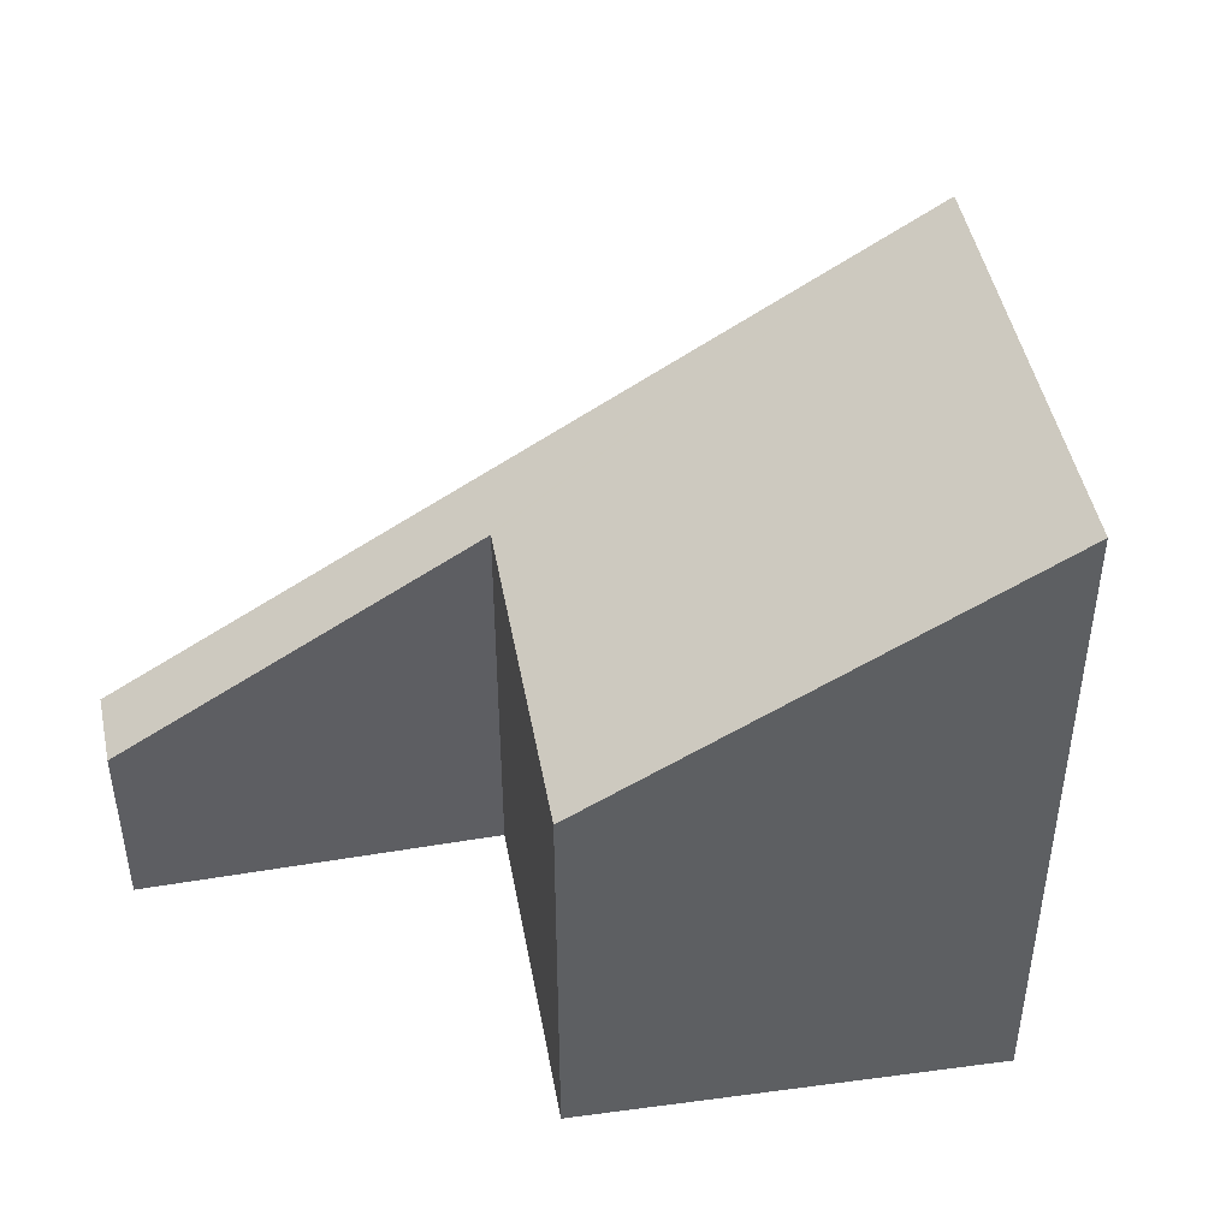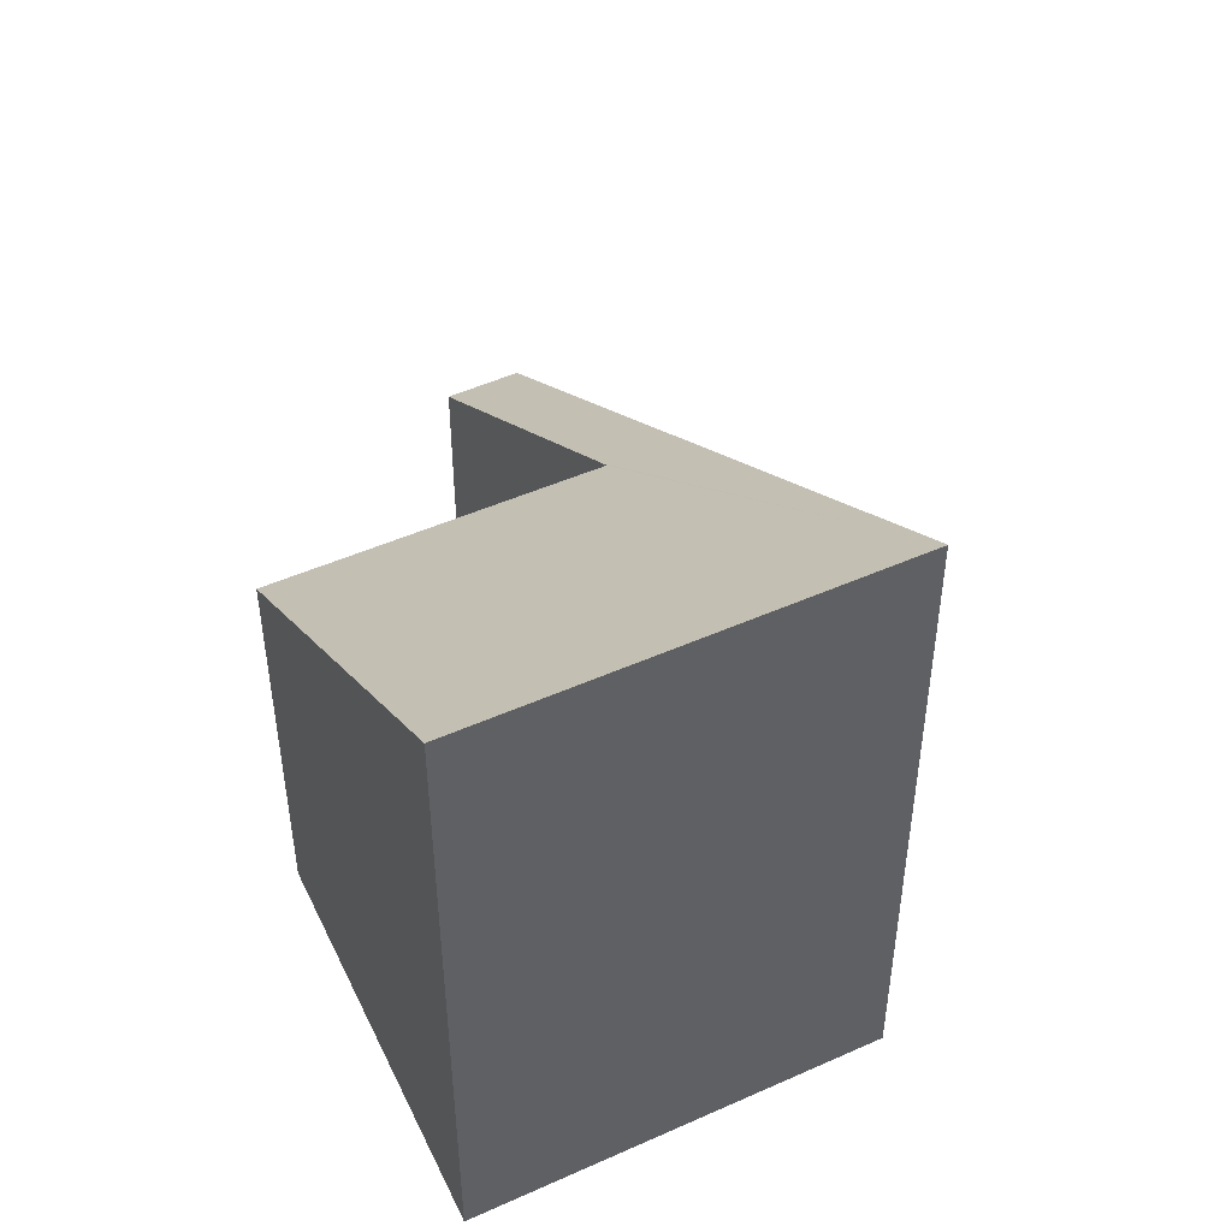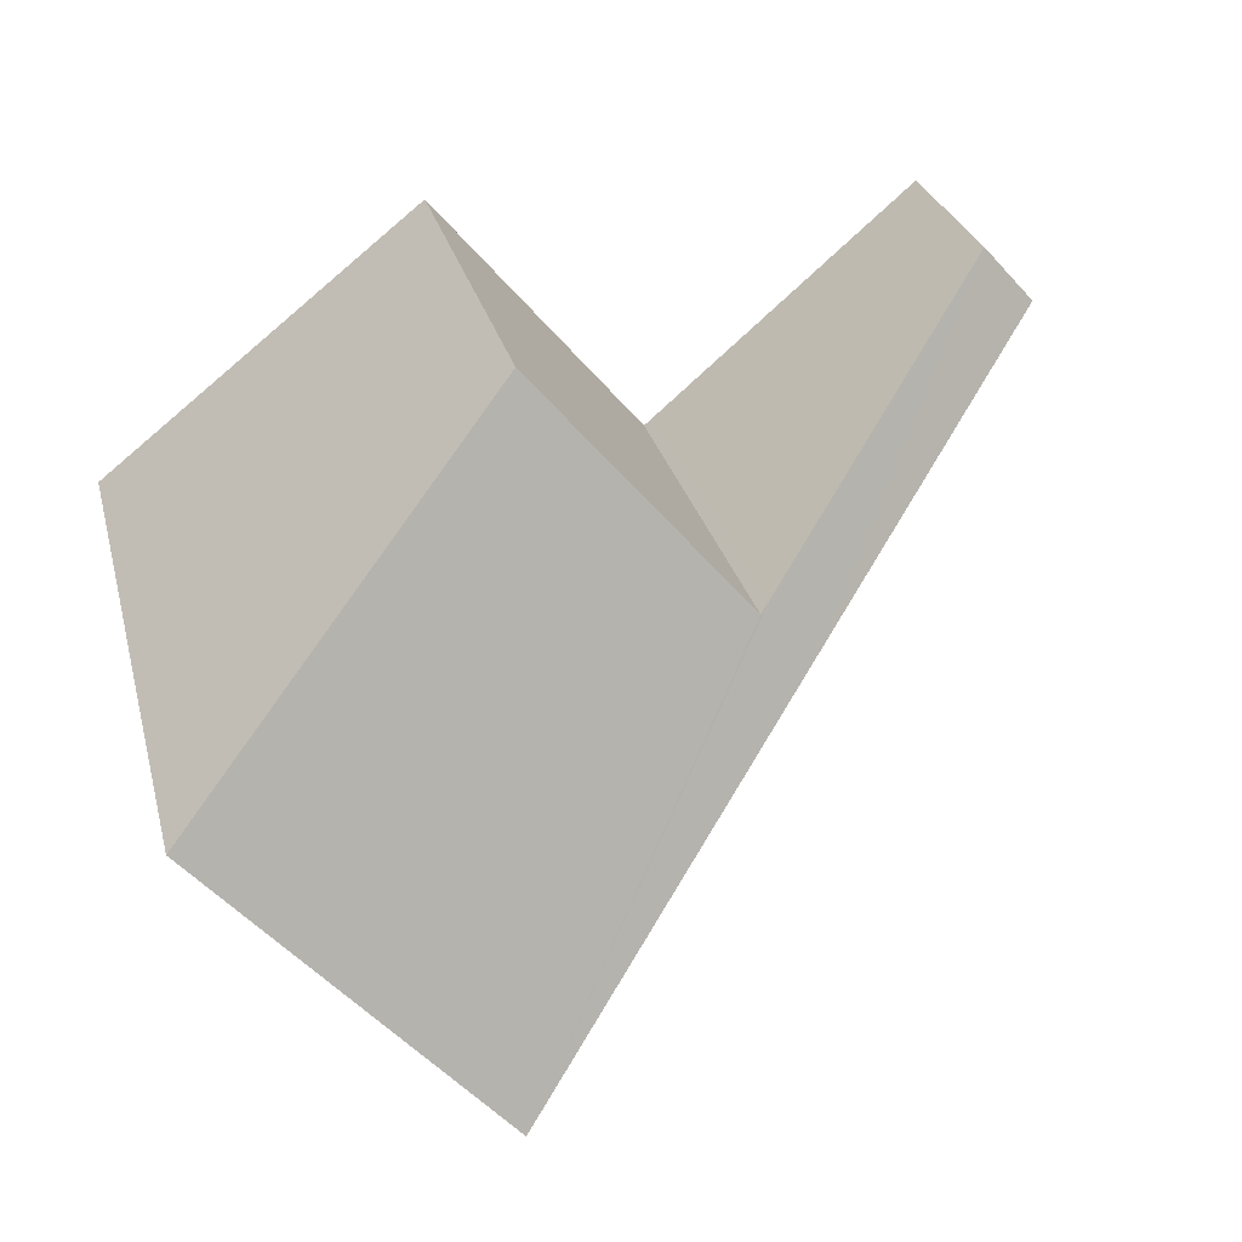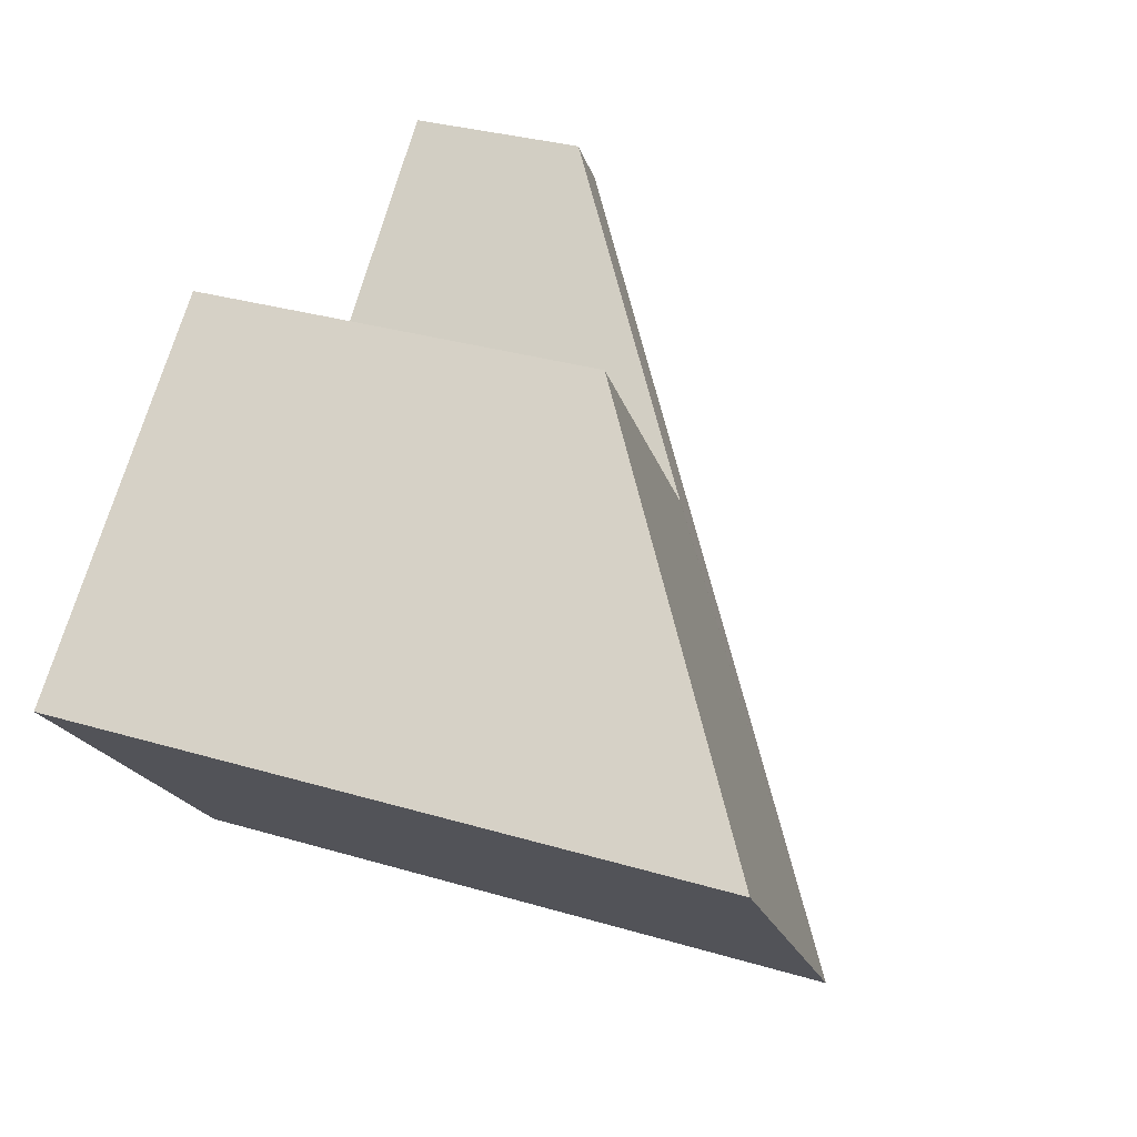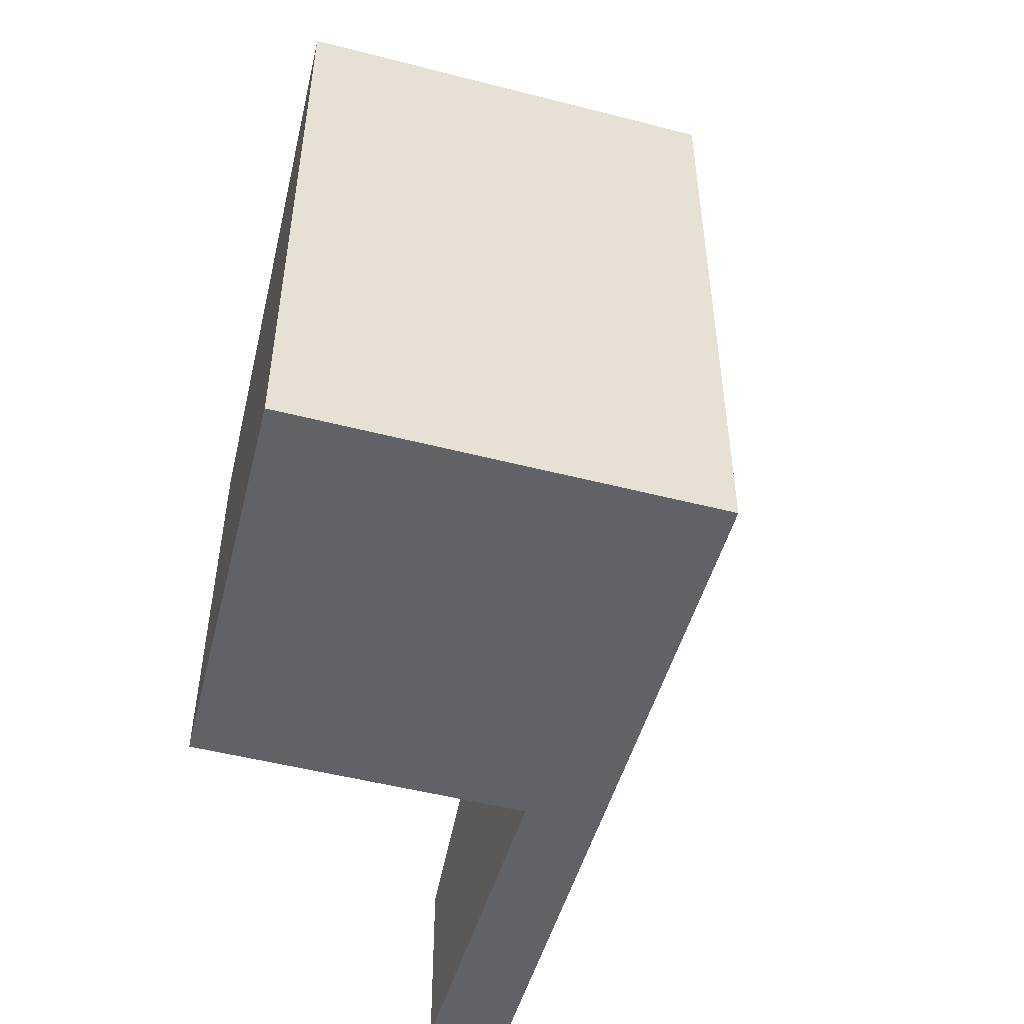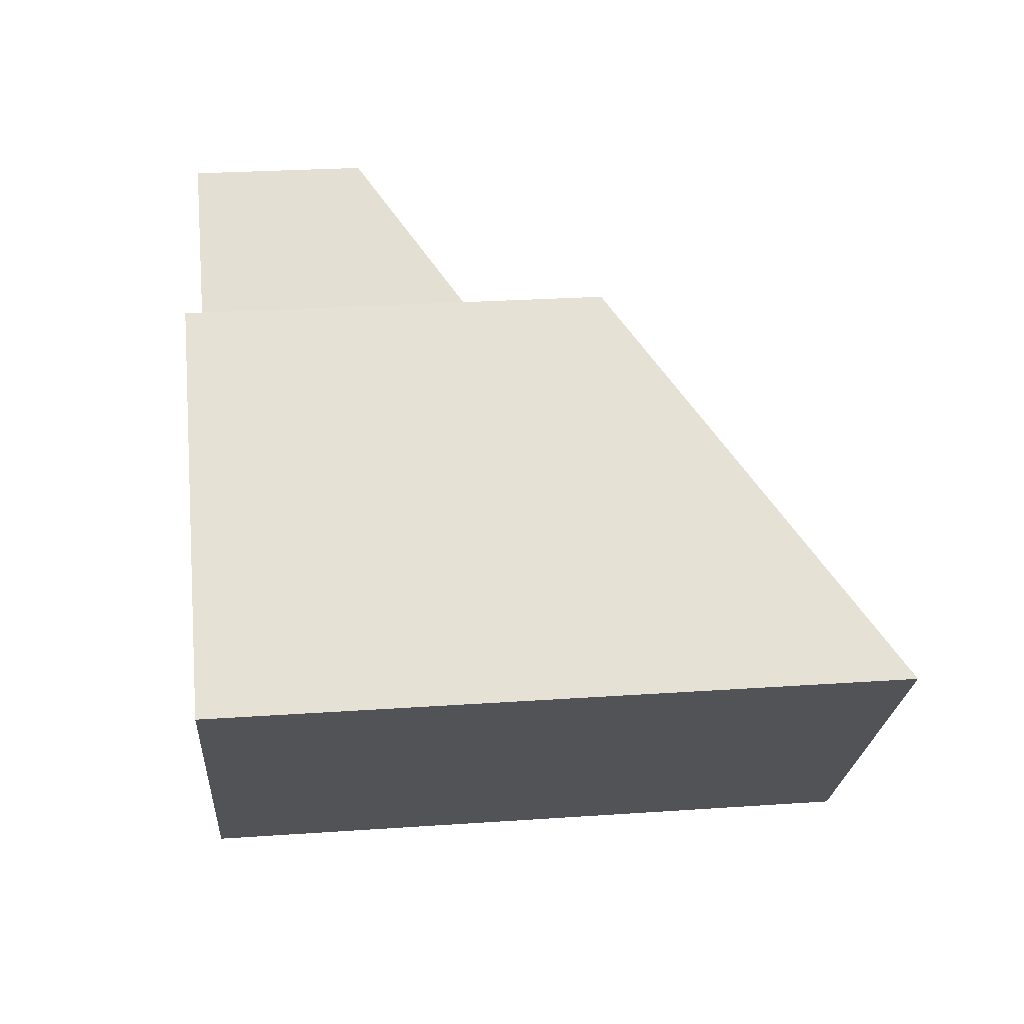
<metadata>
{"format":"obj","ext":"obj","renderer":"f3d","projection":"perspective","resolution":1024,"background":"white","views":[{"elev":45.5,"azim":29.4,"up":"+Y"},{"elev":48.0,"azim":103.2,"up":"+Y"},{"elev":28.9,"azim":165.9,"up":"+Z"},{"elev":33.3,"azim":111.9,"up":"+Z"},{"elev":-50.7,"azim":114.1,"up":"+Y"},{"elev":27.5,"azim":84.0,"up":"+Z"}]}
</metadata>
<code>
v  0.427 1.512 0.477
v  2.179 3.221 -1.815
v  0 1.498 9.173e-17
v  2.571 3.221 -1.345
v  4.829 5.317 -4.023
v  2.647 3.282 -1.409
v  4.373 3.28 0.667
v  7.013 5.317 -1.402
v  0.427 -2.921e-17 0.477
v  0 0 0
v  2.647 8.628e-17 -1.409
v  4.373 -4.084e-17 0.667
v  2.571 8.236e-17 -1.345
v  7.013 8.585e-17 -1.402
v  4.829 2.463e-16 -4.023
v  2.179 1.111e-16 -1.815
g defaultobject
f 1 2 3
f 2 1 4
f 2 4 5
f 5 4 6
f 5 6 7
f 5 7 8
f 3 9 1
f 9 3 10
f 11 7 6
f 7 11 12
f 9 4 1
f 4 9 13
f 4 13 6
f 6 13 11
f 7 14 8
f 14 7 12
f 14 5 8
f 5 14 15
f 15 2 5
f 2 15 3
f 3 15 16
f 3 16 10
f 14 12 15
f 11 15 12
f 16 15 11
f 13 16 11
f 9 16 13
f 10 16 9

</code>
